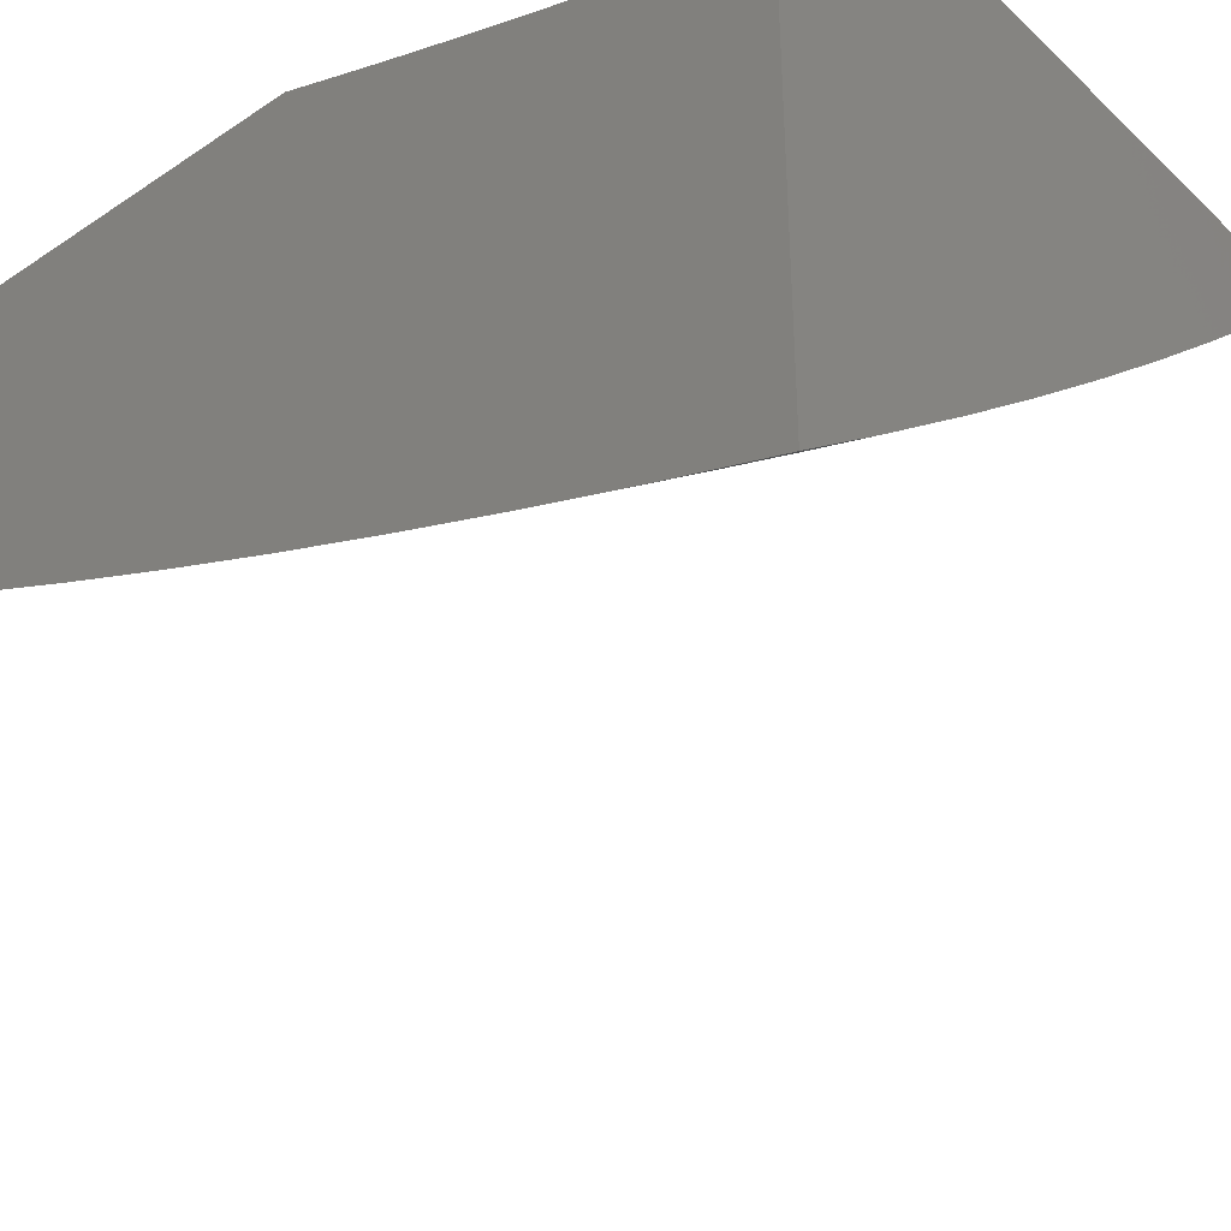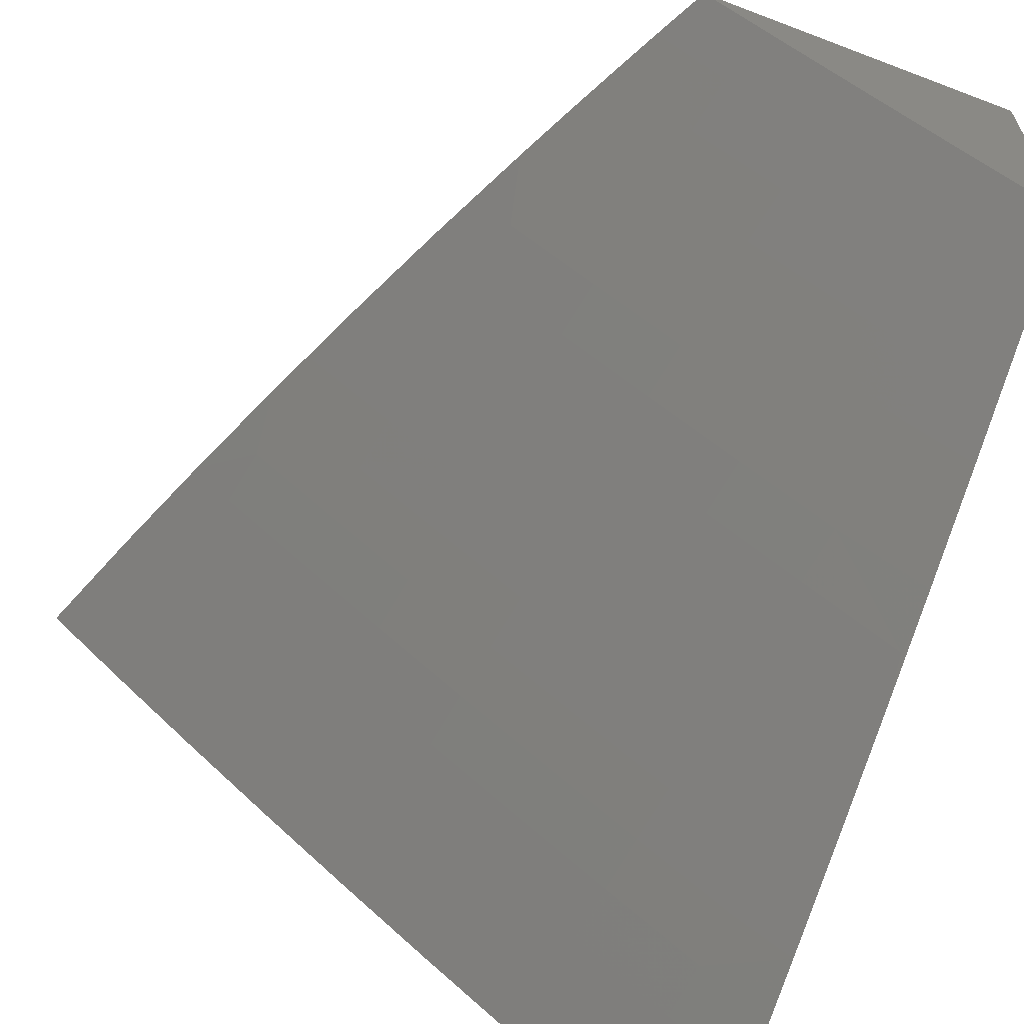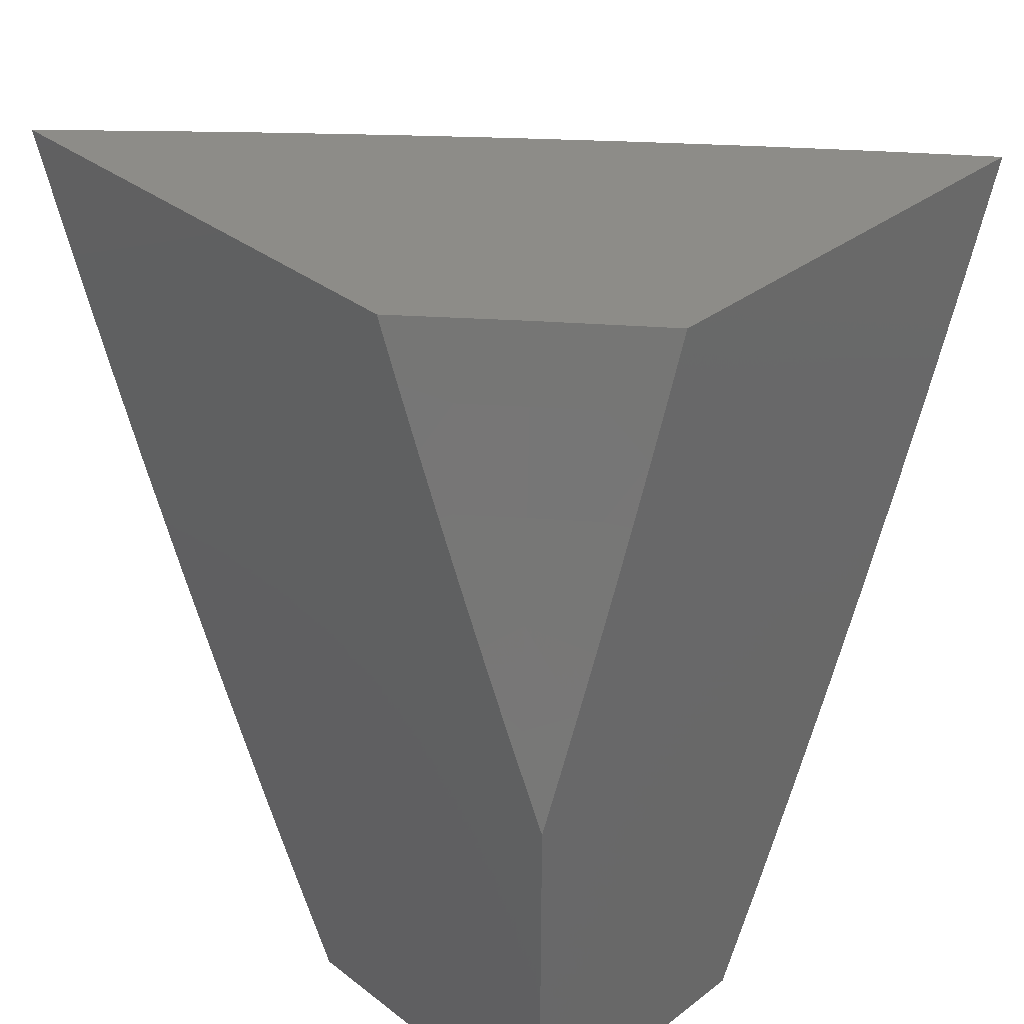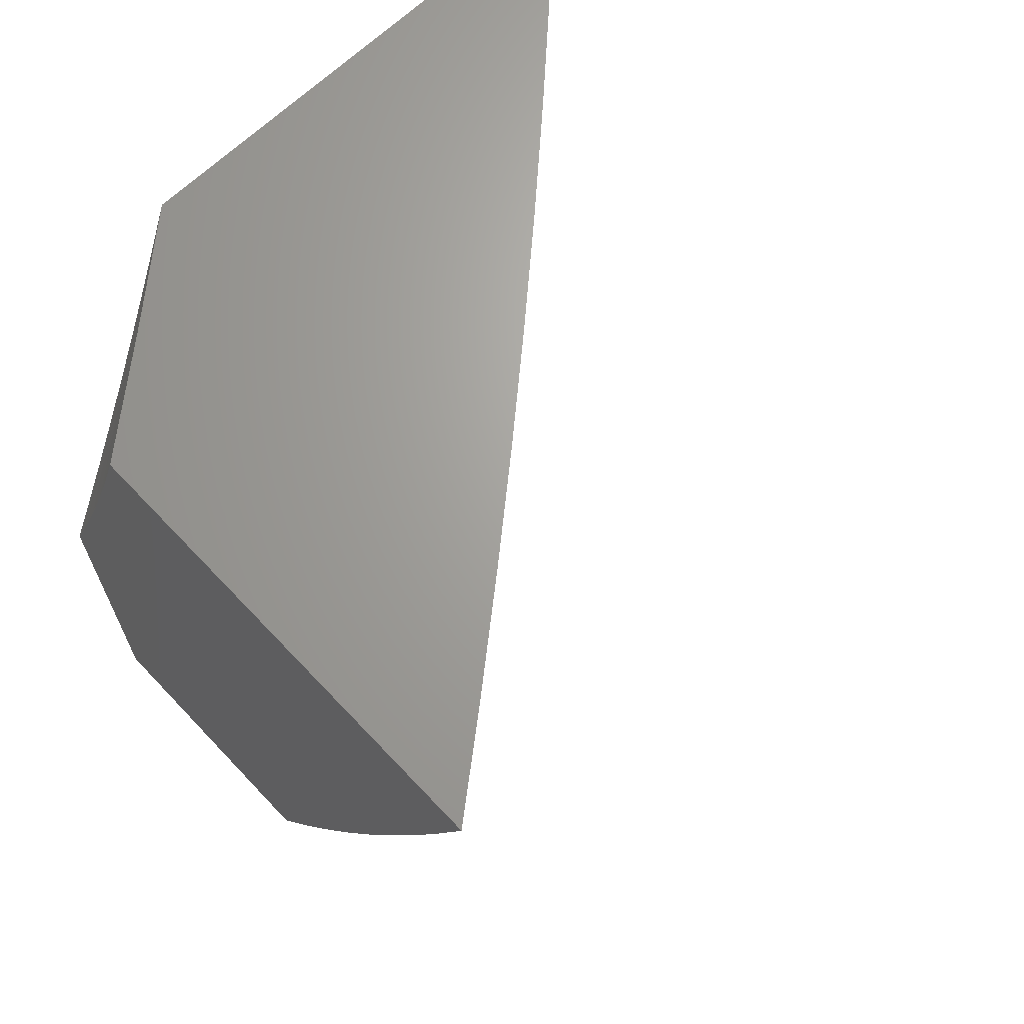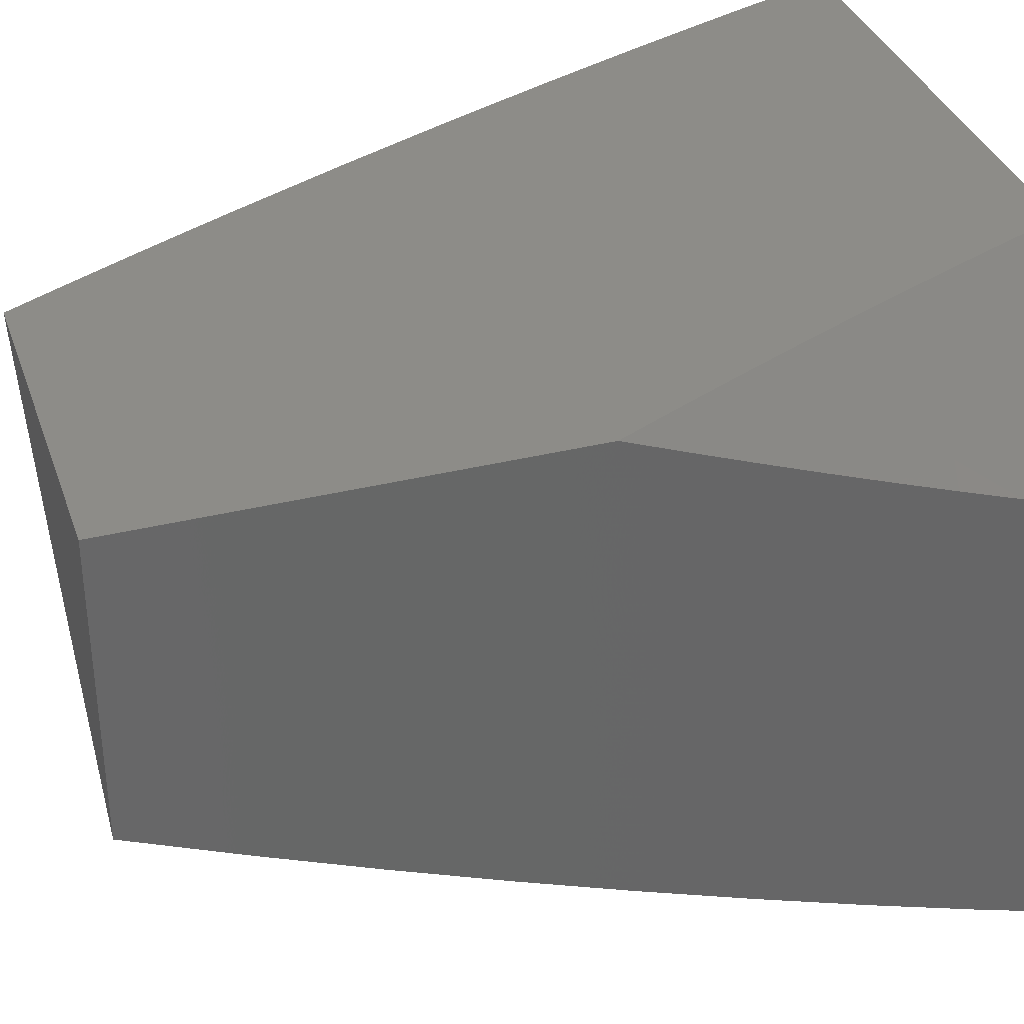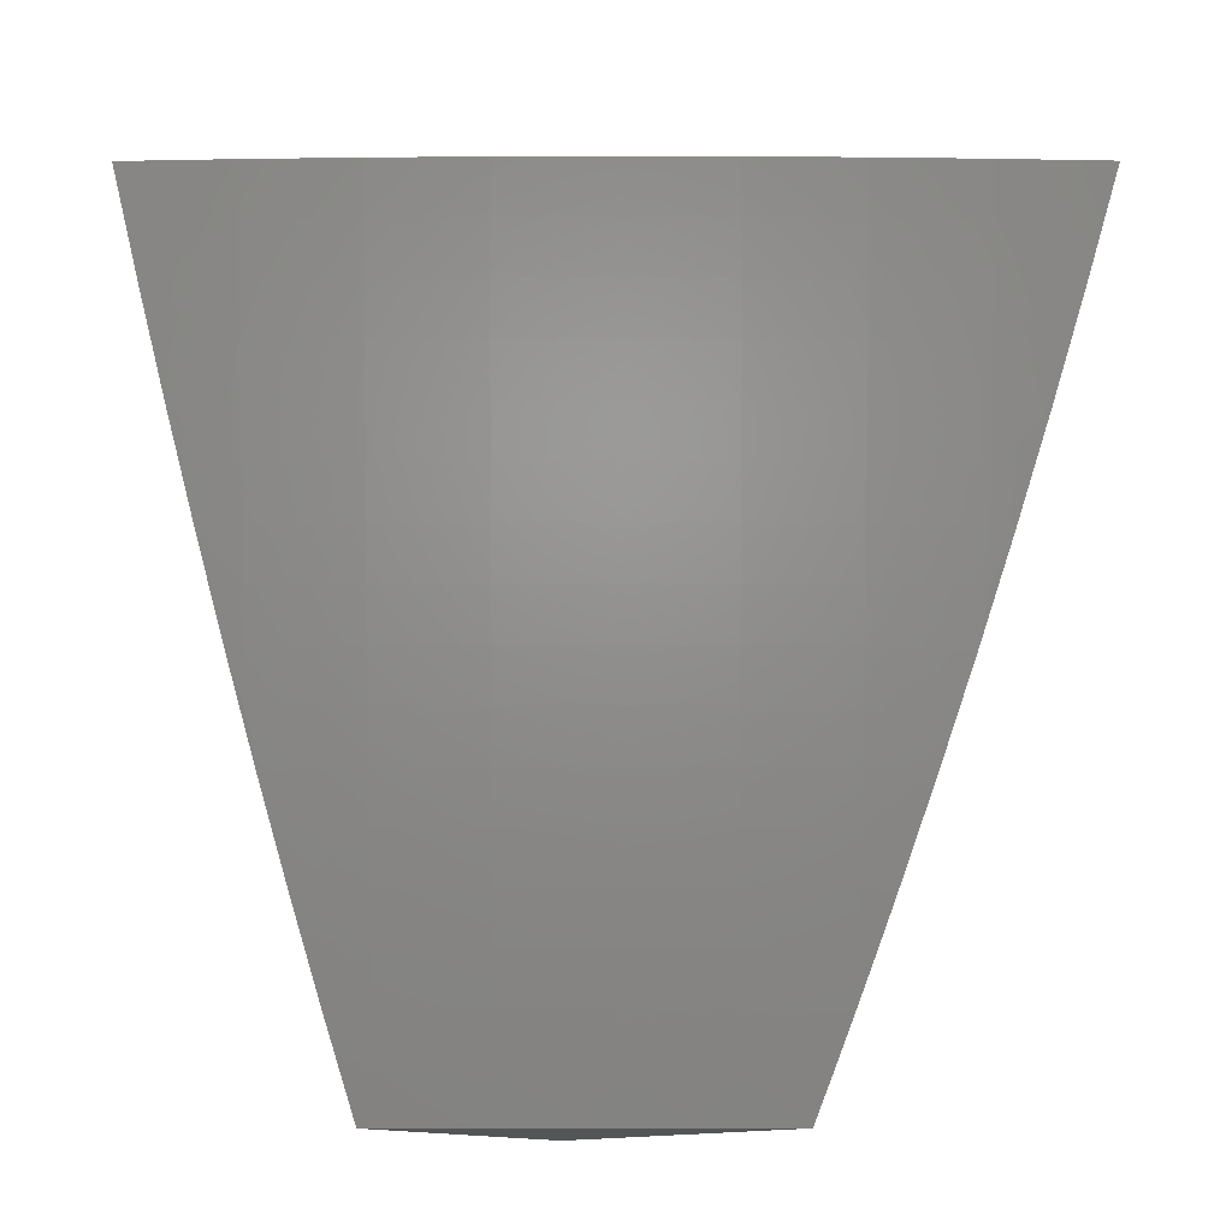
<metadata>
{"format":"stl","ext":"stl","renderer":"f3d","projection":"perspective","resolution":1024,"background":"white","views":[{"elev":-38.0,"azim":-49.6,"up":"+Y"},{"elev":-63.6,"azim":158.9,"up":"+Y"},{"elev":35.3,"azim":-134.9,"up":"+Z"},{"elev":67.2,"azim":-43.4,"up":"+Z"},{"elev":35.6,"azim":-108.0,"up":"+Y"},{"elev":-13.8,"azim":41.6,"up":"+Z"}]}
</metadata>
<code>
# stl→obj: 147 verts, 290 faces
v 7 -8.172 -3.068
v 7 -8.194 -3
v 7.044 -8.13 -3.085
v 7.116 -8.098 -3
v 7.102 -8.081 -3.085
v 7.159 -8.033 -3.085
v 7.082 -8.059 -3.198
v 7.139 -8.01 -3.198
v 7.12 -8 -3.27
v 7.149 -8 -3.203
v 7.177 -8 -3.135
v 7.205 -8 -3.068
v 7.231 -8 -3
v 7.061 -8.035 -3.31
v 7.091 -8 -3.337
v 7.061 -8 -3.403
v 7.04 -8.01 -3.423
v 7.031 -8 -3.47
v 7 -8.026 -3.469
v 7 -8 -3.536
v 7 -8.052 -3.403
v 7 -8.077 -3.336
v 7.004 -8.083 -3.31
v 7.024 -8.107 -3.198
v 7 -8.101 -3.269
v 7 -8.125 -3.202
v 7 -8.149 -3.135
v 7 -8.381 -3.877
v 7 -8.326 -4
v 7.028 -8.33 -3.938
v 7.094 -8.246 -4
v 7.128 -8.245 -3.938
v 7.187 -8.165 -4
v 7.227 -8.159 -3.938
v 7.28 -8.083 -4
v 7.325 -8.071 -3.938
v 7.371 -8 -4
v 7.402 -8 -3.939
v 7.339 -8.087 -3.875
v 7.432 -8 -3.878
v 7.353 -8.102 -3.813
v 7.45 -8.013 -3.813
v 7.366 -8.117 -3.751
v 7.464 -8.028 -3.751
v 7.38 -8.132 -3.688
v 7.477 -8.042 -3.688
v 7.393 -8.146 -3.626
v 7.491 -8.057 -3.626
v 7.406 -8.161 -3.563
v 7.504 -8.071 -3.563
v 7.419 -8.175 -3.501
v 7.516 -8.085 -3.501
v 7.431 -8.188 -3.438
v 7.529 -8.098 -3.438
v 7.443 -8.202 -3.376
v 7.541 -8.111 -3.376
v 7.455 -8.215 -3.313
v 7.554 -8.124 -3.313
v 7.467 -8.228 -3.25
v 7.565 -8.137 -3.25
v 7.478 -8.24 -3.188
v 7.577 -8.15 -3.188
v 7.49 -8.253 -3.125
v 7.588 -8.162 -3.125
v 7.501 -8.265 -3.063
v 7.6 -8.174 -3.063
v 7.511 -8.277 -3
v 7.611 -8.186 -3
v 7.697 -8.082 -3.063
v 7.709 -8.093 -3
v 7.805 -8 -3
v 7.758 -8 -3.128
v 7.686 -8.07 -3.125
v 7.675 -8.058 -3.188
v 7.462 -8 -3.817
v 7.491 -8 -3.755
v 7.548 -8 -3.631
v 7.604 -8 -3.507
v 7.626 -8.007 -3.438
v 7.657 -8 -3.381
v 7.639 -8.02 -3.376
v 7.651 -8.033 -3.313
v 7.709 -8 -3.255
v 7.663 -8.046 -3.25
v 7.411 -8.366 -3
v 7.401 -8.354 -3.063
v 7.39 -8.342 -3.125
v 7.379 -8.33 -3.188
v 7.367 -8.317 -3.25
v 7.356 -8.304 -3.313
v 7.344 -8.291 -3.376
v 7.332 -8.277 -3.438
v 7.32 -8.263 -3.501
v 7.307 -8.249 -3.563
v 7.294 -8.235 -3.626
v 7.281 -8.22 -3.688
v 7.268 -8.205 -3.751
v 7.255 -8.19 -3.813
v 7.241 -8.175 -3.875
v 7.31 -8.455 -3
v 7.3 -8.443 -3.063
v 7.289 -8.431 -3.125
v 7.278 -8.418 -3.188
v 7.267 -8.405 -3.25
v 7.255 -8.392 -3.313
v 7.244 -8.378 -3.376
v 7.232 -8.365 -3.438
v 7.22 -8.351 -3.501
v 7.207 -8.336 -3.563
v 7.195 -8.322 -3.626
v 7.182 -8.307 -3.688
v 7.169 -8.292 -3.751
v 7.156 -8.277 -3.813
v 7.142 -8.261 -3.875
v 7.208 -8.542 -3
v 7.197 -8.53 -3.063
v 7.187 -8.518 -3.125
v 7.176 -8.505 -3.188
v 7.165 -8.492 -3.25
v 7.154 -8.479 -3.313
v 7.142 -8.465 -3.376
v 7.131 -8.451 -3.438
v 7.119 -8.437 -3.501
v 7.106 -8.423 -3.563
v 7.094 -8.408 -3.626
v 7.081 -8.393 -3.688
v 7.069 -8.378 -3.751
v 7.055 -8.362 -3.813
v 7.042 -8.346 -3.875
v 7.104 -8.629 -3
v 7.094 -8.616 -3.063
v 7.084 -8.604 -3.125
v 7.073 -8.591 -3.188
v 7.062 -8.578 -3.25
v 7.051 -8.564 -3.313
v 7.04 -8.55 -3.376
v 7.028 -8.536 -3.438
v 7.017 -8.522 -3.501
v 7.005 -8.508 -3.563
v 7 -8.485 -3.63
v 7 -8.434 -3.754
v 7 -8.713 -3
v 7 -8.671 -3.127
v 7 -8.627 -3.254
v 7 -8.581 -3.38
v 7 -8.534 -3.505
v 7 -8 -4
f 1 2 3
f 3 2 4
f 3 4 5
f 5 4 6
f 5 6 7
f 7 6 8
f 7 8 9
f 9 8 10
f 10 8 11
f 11 8 6
f 11 6 12
f 12 6 13
f 13 6 4
f 7 9 14
f 14 9 15
f 14 15 16
f 14 16 17
f 17 16 18
f 17 18 19
f 19 18 20
f 19 21 17
f 17 21 14
f 21 22 14
f 14 22 23
f 14 23 7
f 7 23 24
f 7 24 5
f 5 24 3
f 22 25 23
f 23 25 24
f 25 26 24
f 24 26 27
f 24 27 3
f 3 27 1
f 28 29 30
f 30 29 31
f 30 31 32
f 32 31 33
f 32 33 34
f 34 33 35
f 34 35 36
f 36 35 37
f 36 37 38
f 36 38 39
f 39 38 40
f 39 40 41
f 41 40 42
f 41 42 43
f 43 42 44
f 43 44 45
f 45 44 46
f 45 46 47
f 47 46 48
f 47 48 49
f 49 48 50
f 49 50 51
f 51 50 52
f 51 52 53
f 53 52 54
f 53 54 55
f 55 54 56
f 55 56 57
f 57 56 58
f 57 58 59
f 59 58 60
f 59 60 61
f 61 60 62
f 61 62 63
f 63 62 64
f 63 64 65
f 65 64 66
f 65 66 67
f 67 66 68
f 68 66 69
f 68 69 70
f 70 69 71
f 71 69 72
f 72 69 73
f 72 73 74
f 74 73 64
f 74 64 62
f 40 75 42
f 42 75 76
f 42 76 44
f 44 76 46
f 76 77 46
f 46 77 48
f 48 77 50
f 50 77 78
f 50 78 52
f 52 78 79
f 52 79 54
f 54 79 56
f 78 80 79
f 79 80 81
f 79 81 56
f 56 81 58
f 81 80 82
f 82 80 83
f 82 83 84
f 84 83 74
f 84 74 62
f 83 72 74
f 67 85 65
f 65 85 86
f 65 86 63
f 63 86 87
f 63 87 61
f 61 87 88
f 61 88 59
f 59 88 89
f 59 89 57
f 57 89 90
f 57 90 55
f 55 90 91
f 55 91 53
f 53 91 92
f 53 92 51
f 51 92 93
f 51 93 49
f 49 93 94
f 49 94 47
f 47 94 95
f 47 95 45
f 45 95 96
f 45 96 43
f 43 96 97
f 43 97 41
f 41 97 98
f 41 98 39
f 39 98 99
f 39 99 36
f 36 99 34
f 85 100 86
f 86 100 101
f 86 101 87
f 87 101 102
f 87 102 88
f 88 102 103
f 88 103 89
f 89 103 104
f 89 104 90
f 90 104 105
f 90 105 91
f 91 105 106
f 91 106 92
f 92 106 107
f 92 107 93
f 93 107 108
f 93 108 94
f 94 108 109
f 94 109 95
f 95 109 110
f 95 110 96
f 96 110 111
f 96 111 97
f 97 111 112
f 97 112 98
f 98 112 113
f 98 113 99
f 99 113 114
f 99 114 34
f 34 114 32
f 100 115 101
f 101 115 116
f 101 116 102
f 102 116 117
f 102 117 103
f 103 117 118
f 103 118 104
f 104 118 119
f 104 119 105
f 105 119 120
f 105 120 106
f 106 120 121
f 106 121 107
f 107 121 122
f 107 122 108
f 108 122 123
f 108 123 109
f 109 123 124
f 109 124 110
f 110 124 125
f 110 125 111
f 111 125 126
f 111 126 112
f 112 126 127
f 112 127 113
f 113 127 128
f 113 128 114
f 114 128 129
f 114 129 32
f 32 129 30
f 115 130 116
f 116 130 131
f 116 131 117
f 117 131 132
f 117 132 118
f 118 132 133
f 118 133 119
f 119 133 134
f 119 134 120
f 120 134 135
f 120 135 121
f 121 135 136
f 121 136 122
f 122 136 137
f 122 137 123
f 123 137 138
f 123 138 124
f 124 138 139
f 124 139 125
f 125 139 140
f 125 140 126
f 126 140 141
f 126 141 127
f 127 141 128
f 130 142 131
f 131 142 143
f 131 143 132
f 132 143 133
f 143 144 133
f 133 144 134
f 134 144 135
f 135 144 145
f 135 145 136
f 136 145 137
f 145 146 137
f 137 146 138
f 138 146 139
f 139 146 140
f 141 28 128
f 128 28 129
f 129 28 30
f 73 69 66
f 84 62 60
f 81 82 58
f 58 82 60
f 82 84 60
f 73 66 64
f 18 75 20
f 20 75 40
f 20 40 38
f 75 18 76
f 76 18 16
f 76 16 77
f 77 16 15
f 77 15 9
f 77 9 78
f 78 9 10
f 78 10 11
f 78 11 80
f 80 11 12
f 80 12 13
f 71 72 13
f 13 72 83
f 13 83 80
f 37 147 38
f 38 147 20
f 4 67 13
f 13 67 68
f 13 68 70
f 2 100 4
f 4 100 85
f 4 85 67
f 142 130 2
f 2 130 115
f 2 115 100
f 70 71 13
f 37 35 147
f 147 35 33
f 147 33 31
f 31 29 147
f 1 145 2
f 2 145 144
f 2 144 143
f 1 27 145
f 145 27 146
f 146 27 26
f 146 26 25
f 146 25 140
f 140 25 22
f 140 22 21
f 140 21 141
f 141 21 19
f 141 19 28
f 28 19 20
f 28 20 29
f 29 20 147
f 143 142 2

</code>
